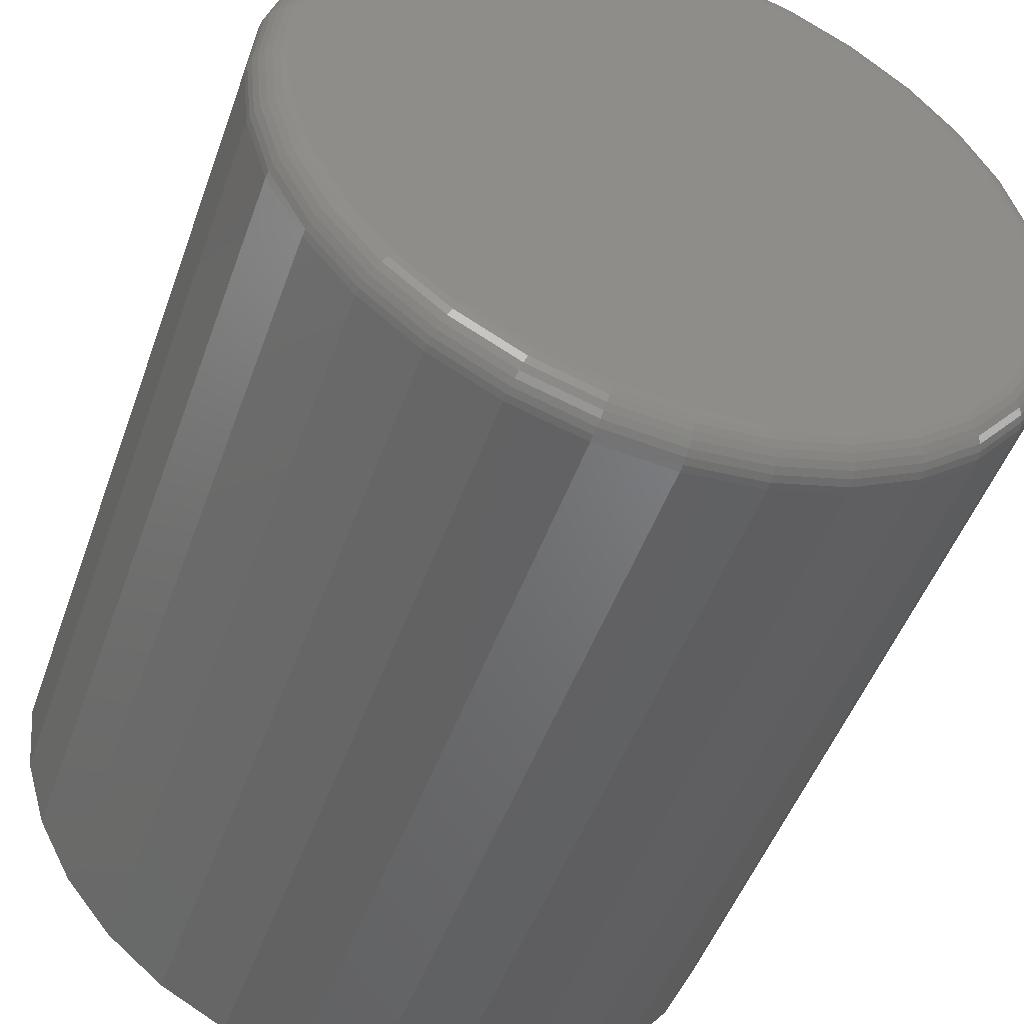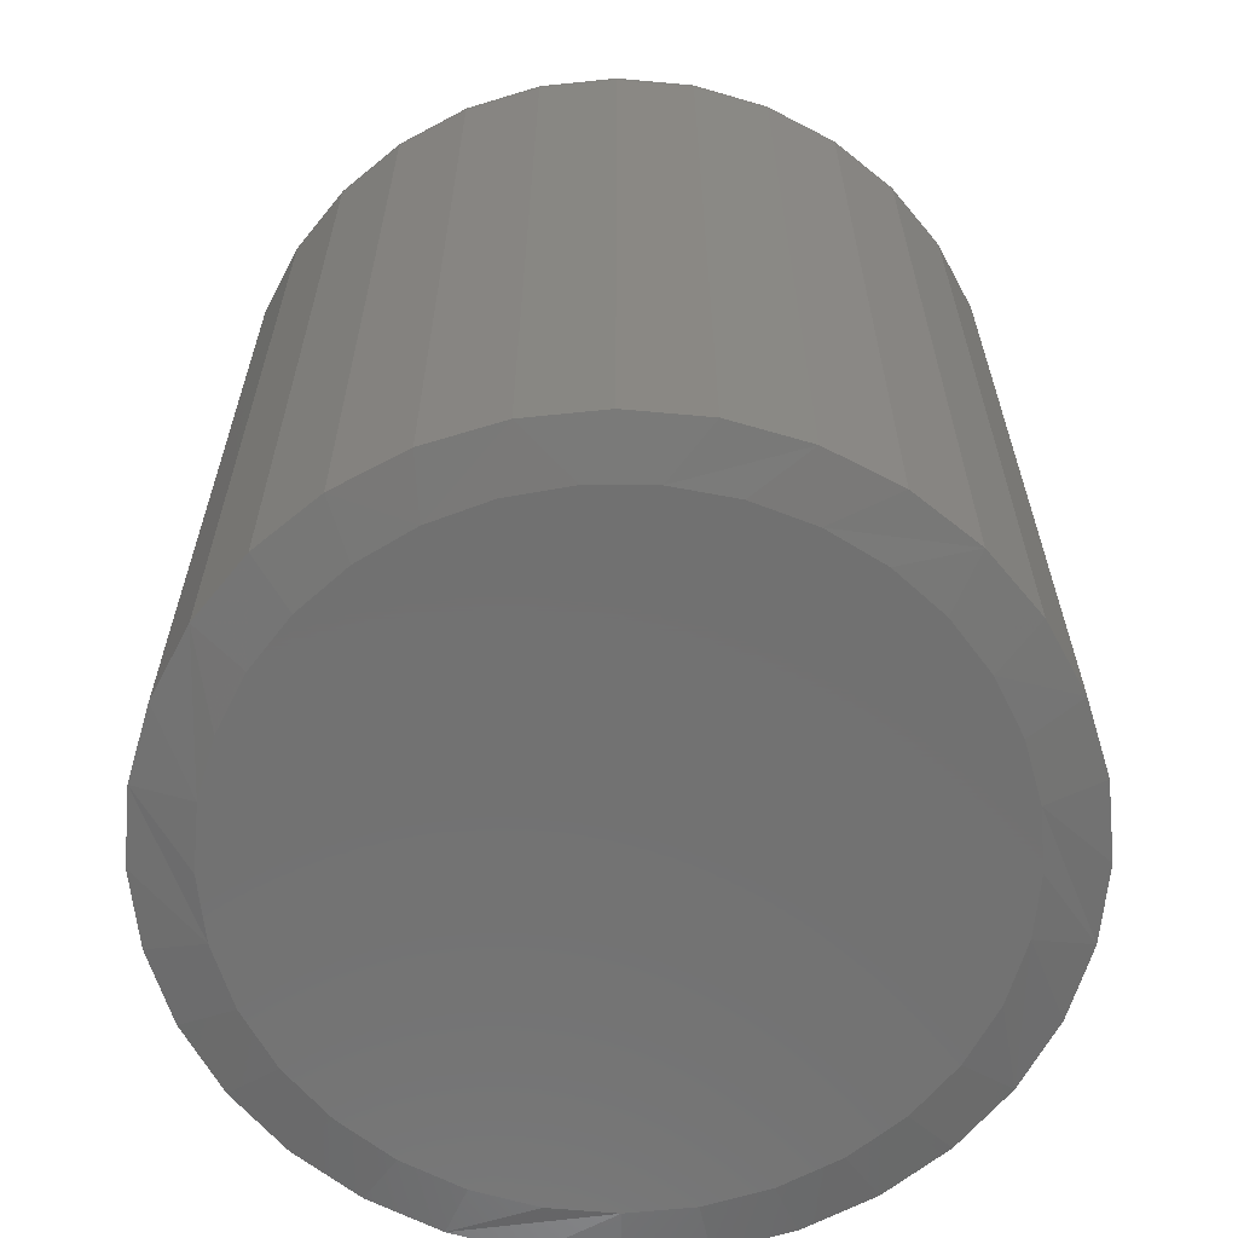
<metadata>
{"format":"stl","ext":"stl","renderer":"f3d","projection":"perspective","resolution":1024,"background":"white","views":[{"elev":-48.7,"azim":-19.2,"up":"+Y"},{"elev":-63.4,"azim":169.1,"up":"+Z"}]}
</metadata>
<code>
# stl→obj: 353 verts, 702 faces
v 0.3355 -3.727e-16 0.007812
v 0.3355 -3.727e-16 0.7188
v 0.3292 -0.06417 0.007812
v 0.3292 -0.06417 0.7188
v 0.3105 -0.1259 0.007812
v 0.3105 -0.1259 0.7188
v 0.2801 -0.1828 0.007812
v 0.2801 -0.1828 0.7188
v 0.2392 -0.2326 0.007812
v 0.2392 -0.2326 0.7188
v 0.1893 -0.2735 0.007812
v 0.1893 -0.2735 0.7188
v 0.1325 -0.3039 0.007812
v 0.1325 -0.3039 0.7188
v 0.07075 -0.3226 0.007812
v 0.07075 -0.3226 0.7188
v 0.006579 -0.3289 0.007812
v 0.006579 -0.3289 0.7188
v -0.0576 -0.3226 0.007812
v -0.0576 -0.3226 0.7188
v -0.1193 -0.3039 0.007812
v -0.1193 -0.3039 0.7188
v -0.1762 -0.2735 0.007812
v -0.1762 -0.2735 0.7188
v -0.226 -0.2326 0.007812
v -0.226 -0.2326 0.7188
v -0.2669 -0.1828 0.007812
v -0.2669 -0.1828 0.7188
v -0.2973 -0.1259 0.007812
v -0.2973 -0.1259 0.7188
v -0.316 -0.06417 0.007812
v -0.316 -0.06417 0.7188
v -0.3224 1.864e-16 0.007812
v -0.3224 1.864e-16 0.7188
v -0.316 0.06417 0.007812
v -0.316 0.06417 0.7188
v -0.2973 0.1259 0.007812
v -0.2973 0.1259 0.7188
v -0.2669 0.1828 0.007812
v -0.2669 0.1828 0.7188
v -0.226 0.2326 0.007812
v -0.226 0.2326 0.7188
v -0.1762 0.2735 0.007812
v -0.1762 0.2735 0.7188
v -0.1193 0.3039 0.007812
v -0.1193 0.3039 0.7188
v -0.0576 0.3226 0.007812
v -0.0576 0.3226 0.7188
v 0.006579 0.3289 0.007812
v 0.006579 0.3289 0.7188
v 0.07075 0.3226 0.007812
v 0.07075 0.3226 0.7188
v 0.1325 0.3039 0.007812
v 0.1325 0.3039 0.7188
v 0.1893 0.2735 0.007812
v 0.1893 0.2735 0.7188
v 0.2392 0.2326 0.007812
v 0.2392 0.2326 0.7188
v 0.2801 0.1828 0.007812
v 0.2801 0.1828 0.7188
v 0.3105 0.1259 0.007812
v 0.3105 0.1259 0.7188
v 0.3292 0.06417 0.007812
v 0.3292 0.06417 0.7188
v -0.0515 0.292 0.75
v 0.06466 0.292 0.75
v 0.006579 0.2977 0.75
v 0.1205 0.275 0.75
v -0.1073 0.275 0.75
v 0.172 0.2475 0.75
v -0.1588 0.2475 0.75
v 0.2171 0.2105 0.75
v -0.2039 0.2105 0.75
v 0.2541 0.1654 0.75
v -0.2409 0.1654 0.75
v 0.2816 0.1139 0.75
v -0.2685 0.1139 0.75
v 0.2986 0.05808 0.75
v -0.2854 0.05808 0.75
v 0.3043 -1.088e-16 0.75
v -0.2911 5.805e-19 0.75
v 0.2986 -0.05808 0.75
v -0.2854 -0.05808 0.75
v 0.2816 -0.1139 0.75
v -0.2685 -0.1139 0.75
v 0.2541 -0.1654 0.75
v -0.2409 -0.1654 0.75
v 0.2171 -0.2105 0.75
v -0.2039 -0.2105 0.75
v 0.172 -0.2475 0.75
v -0.1588 -0.2475 0.75
v 0.1205 -0.275 0.75
v -0.1073 -0.275 0.75
v 0.06466 -0.292 0.75
v -0.0515 -0.292 0.75
v 0.006579 -0.2977 0.75
v -0.2972 1.388e-16 0.7494
v -0.2914 0.05927 0.7494
v -0.3031 1.665e-16 0.7476
v -0.2971 0.06041 0.7476
v -0.3085 1.665e-16 0.7447
v -0.3024 0.06146 0.7447
v -0.3132 1.388e-16 0.7408
v -0.3071 0.06239 0.7408
v -0.3171 1.388e-16 0.7361
v -0.3109 0.06315 0.7361
v -0.32 1.665e-16 0.7307
v -0.3137 0.06371 0.7307
v -0.3218 1.665e-16 0.7248
v -0.3155 0.06406 0.7248
v 0.3045 0.05927 0.7494
v 0.3104 -6.384e-16 0.7494
v 0.3103 0.06041 0.7476
v 0.3162 -6.661e-16 0.7476
v 0.3156 0.06146 0.7447
v 0.3216 -6.384e-16 0.7447
v 0.3202 0.06239 0.7408
v 0.3264 -6.661e-16 0.7408
v 0.324 0.06315 0.7361
v 0.3303 -6.661e-16 0.7361
v 0.3269 0.06371 0.7307
v 0.3331 -6.661e-16 0.7307
v 0.3286 0.06406 0.7248
v 0.3349 -6.939e-16 0.7248
v 0.2872 0.1163 0.7494
v 0.2927 0.1185 0.7476
v 0.2977 0.1206 0.7447
v 0.302 0.1224 0.7408
v 0.3056 0.1239 0.7361
v 0.3083 0.125 0.7307
v 0.3099 0.1257 0.7248
v 0.2592 0.1688 0.7494
v 0.264 0.172 0.7476
v 0.2685 0.175 0.7447
v 0.2725 0.1777 0.7408
v 0.2757 0.1798 0.7361
v 0.2781 0.1814 0.7307
v 0.2796 0.1824 0.7248
v 0.2214 0.2148 0.7494
v 0.2255 0.219 0.7476
v 0.2294 0.2228 0.7447
v 0.2327 0.2261 0.7408
v 0.2355 0.2289 0.7361
v 0.2375 0.2309 0.7307
v 0.2388 0.2322 0.7248
v 0.1754 0.2526 0.7494
v 0.1786 0.2575 0.7476
v 0.1816 0.262 0.7447
v 0.1842 0.2659 0.7408
v 0.1864 0.2691 0.7361
v 0.188 0.2715 0.7307
v 0.189 0.273 0.7248
v 0.1228 0.2807 0.7494
v 0.1251 0.2861 0.7476
v 0.1271 0.2911 0.7447
v 0.129 0.2955 0.7408
v 0.1304 0.299 0.7361
v 0.1316 0.3017 0.7307
v 0.1322 0.3034 0.7248
v 0.06585 0.298 0.7494
v 0.06699 0.3037 0.7476
v 0.06804 0.309 0.7447
v 0.06897 0.3136 0.7408
v 0.06973 0.3175 0.7361
v 0.07029 0.3203 0.7307
v 0.07064 0.322 0.7248
v 0.006579 0.3038 0.7494
v 0.006579 0.3097 0.7476
v 0.006579 0.3151 0.7447
v 0.006579 0.3198 0.7408
v 0.006579 0.3237 0.7361
v 0.006579 0.3266 0.7307
v 0.006579 0.3283 0.7248
v -0.05269 0.298 0.7494
v -0.05383 0.3037 0.7476
v -0.05489 0.309 0.7447
v -0.05581 0.3136 0.7408
v -0.05657 0.3175 0.7361
v -0.05713 0.3203 0.7307
v -0.05748 0.322 0.7248
v -0.1097 0.2807 0.7494
v -0.1119 0.2861 0.7476
v -0.114 0.2911 0.7447
v -0.1158 0.2955 0.7408
v -0.1173 0.299 0.7361
v -0.1184 0.3017 0.7307
v -0.1191 0.3034 0.7248
v -0.1622 0.2526 0.7494
v -0.1655 0.2575 0.7476
v -0.1685 0.262 0.7447
v -0.1711 0.2659 0.7408
v -0.1732 0.2691 0.7361
v -0.1749 0.2715 0.7307
v -0.1758 0.273 0.7248
v -0.2082 0.2148 0.7494
v -0.2124 0.219 0.7476
v -0.2162 0.2228 0.7447
v -0.2195 0.2261 0.7408
v -0.2223 0.2289 0.7361
v -0.2243 0.2309 0.7307
v -0.2256 0.2322 0.7248
v -0.246 0.1688 0.7494
v -0.2509 0.172 0.7476
v -0.2554 0.175 0.7447
v -0.2593 0.1777 0.7408
v -0.2626 0.1798 0.7361
v -0.265 0.1814 0.7307
v -0.2664 0.1824 0.7248
v -0.2741 0.1163 0.7494
v -0.2795 0.1185 0.7476
v -0.2845 0.1206 0.7447
v -0.2889 0.1224 0.7408
v -0.2925 0.1239 0.7361
v -0.2951 0.125 0.7307
v -0.2968 0.1257 0.7248
v 0.3045 -0.05927 0.7494
v 0.3103 -0.06041 0.7476
v 0.3156 -0.06146 0.7447
v 0.3202 -0.06239 0.7408
v 0.324 -0.06315 0.7361
v 0.3269 -0.06371 0.7307
v 0.3286 -0.06406 0.7248
v -0.2914 -0.05927 0.7494
v -0.2971 -0.06041 0.7476
v -0.3024 -0.06146 0.7447
v -0.3071 -0.06239 0.7408
v -0.3109 -0.06315 0.7361
v -0.3137 -0.06371 0.7307
v -0.3155 -0.06406 0.7248
v -0.2741 -0.1163 0.7494
v -0.2795 -0.1185 0.7476
v -0.2845 -0.1206 0.7447
v -0.2889 -0.1224 0.7408
v -0.2925 -0.1239 0.7361
v -0.2951 -0.125 0.7307
v -0.2968 -0.1257 0.7248
v -0.246 -0.1688 0.7494
v -0.2509 -0.172 0.7476
v -0.2554 -0.175 0.7447
v -0.2593 -0.1777 0.7408
v -0.2626 -0.1798 0.7361
v -0.265 -0.1814 0.7307
v -0.2664 -0.1824 0.7248
v -0.2082 -0.2148 0.7494
v -0.2124 -0.219 0.7476
v -0.2162 -0.2228 0.7447
v -0.2195 -0.2261 0.7408
v -0.2223 -0.2289 0.7361
v -0.2243 -0.2309 0.7307
v -0.2256 -0.2322 0.7248
v -0.1622 -0.2526 0.7494
v -0.1655 -0.2575 0.7476
v -0.1685 -0.262 0.7447
v -0.1711 -0.2659 0.7408
v -0.1732 -0.2691 0.7361
v -0.1749 -0.2715 0.7307
v -0.1758 -0.273 0.7248
v -0.1097 -0.2807 0.7494
v -0.1119 -0.2861 0.7476
v -0.114 -0.2911 0.7447
v -0.1158 -0.2955 0.7408
v -0.1173 -0.299 0.7361
v -0.1184 -0.3017 0.7307
v -0.1191 -0.3034 0.7248
v -0.05269 -0.298 0.7494
v -0.05383 -0.3037 0.7476
v -0.05489 -0.309 0.7447
v -0.05581 -0.3136 0.7408
v -0.05657 -0.3175 0.7361
v -0.05713 -0.3203 0.7307
v -0.05748 -0.322 0.7248
v 0.006579 -0.3038 0.7494
v 0.006579 -0.3097 0.7476
v 0.006579 -0.3151 0.7447
v 0.006579 -0.3198 0.7408
v 0.006579 -0.3237 0.7361
v 0.006579 -0.3266 0.7307
v 0.006579 -0.3283 0.7248
v 0.06585 -0.298 0.7494
v 0.06699 -0.3037 0.7476
v 0.06804 -0.309 0.7447
v 0.06897 -0.3136 0.7408
v 0.06973 -0.3175 0.7361
v 0.07029 -0.3203 0.7307
v 0.07064 -0.322 0.7248
v 0.1228 -0.2807 0.7494
v 0.1251 -0.2861 0.7476
v 0.1271 -0.2911 0.7447
v 0.129 -0.2955 0.7408
v 0.1304 -0.299 0.7361
v 0.1316 -0.3017 0.7307
v 0.1322 -0.3034 0.7248
v 0.1754 -0.2526 0.7494
v 0.1786 -0.2575 0.7476
v 0.1816 -0.262 0.7447
v 0.1842 -0.2659 0.7408
v 0.1864 -0.2691 0.7361
v 0.188 -0.2715 0.7307
v 0.189 -0.273 0.7248
v 0.2214 -0.2148 0.7494
v 0.2255 -0.219 0.7476
v 0.2294 -0.2228 0.7447
v 0.2327 -0.2261 0.7408
v 0.2355 -0.2289 0.7361
v 0.2375 -0.2309 0.7307
v 0.2388 -0.2322 0.7248
v 0.2592 -0.1688 0.7494
v 0.264 -0.172 0.7476
v 0.2685 -0.175 0.7447
v 0.2725 -0.1777 0.7408
v 0.2757 -0.1798 0.7361
v 0.2781 -0.1814 0.7307
v 0.2796 -0.1824 0.7248
v 0.2872 -0.1163 0.7494
v 0.2927 -0.1185 0.7476
v 0.2977 -0.1206 0.7447
v 0.302 -0.1224 0.7408
v 0.3056 -0.1239 0.7361
v 0.3083 -0.125 0.7307
v 0.3099 -0.1257 0.7248
v -0.07061 0.2713 0
v -0.01945 0.2809 0
v 0.03261 0.2809 0
v 0.08377 0.2713 0
v 0.006579 -0.2821 0
v -0.04845 -0.2767 0
v 0.06161 -0.2767 0
v -0.1014 -0.2606 0
v 0.1145 -0.2606 0
v -0.1501 -0.2345 0
v 0.1633 -0.2345 0
v -0.1929 -0.1995 0
v 0.206 -0.1995 0
v -0.228 -0.1567 0
v 0.2411 -0.1567 0
v -0.254 -0.1079 0
v 0.2672 -0.1079 0
v -0.2701 -0.05503 0
v 0.2832 -0.05503 0
v -0.2755 -5.142e-08 0
v 0.2887 -5.644e-17 0
v -0.2707 0.05183 0
v 0.2838 0.05183 0
v -0.2564 0.1019 0
v 0.2696 0.1019 0
v -0.2332 0.1485 0
v 0.2464 0.1485 0
v -0.2019 0.19 0
v 0.215 0.19 0
v -0.1634 0.2251 0
v 0.1766 0.2251 0
v -0.1192 0.2525 0
v 0.1323 0.2525 0
f 1 2 3
f 3 2 4
f 3 4 5
f 5 4 6
f 5 6 7
f 7 6 8
f 7 8 9
f 9 8 10
f 9 10 11
f 11 10 12
f 11 12 13
f 13 12 14
f 13 14 15
f 15 14 16
f 15 16 17
f 17 16 18
f 17 18 19
f 19 18 20
f 19 20 21
f 21 20 22
f 21 22 23
f 23 22 24
f 23 24 25
f 25 24 26
f 25 26 27
f 27 26 28
f 27 28 29
f 29 28 30
f 29 30 31
f 31 30 32
f 31 32 33
f 33 32 34
f 33 34 35
f 35 34 36
f 35 36 37
f 37 36 38
f 37 38 39
f 39 38 40
f 39 40 41
f 41 40 42
f 41 42 43
f 43 42 44
f 43 44 45
f 45 44 46
f 45 46 47
f 47 46 48
f 47 48 49
f 49 48 50
f 49 50 51
f 51 50 52
f 51 52 53
f 53 52 54
f 53 54 55
f 55 54 56
f 55 56 57
f 57 56 58
f 57 58 59
f 59 58 60
f 59 60 61
f 61 60 62
f 61 62 63
f 63 62 64
f 63 64 1
f 1 64 2
f 65 66 67
f 66 65 68
f 68 65 69
f 68 69 70
f 70 69 71
f 70 71 72
f 72 71 73
f 72 73 74
f 74 73 75
f 74 75 76
f 76 75 77
f 76 77 78
f 78 77 79
f 78 79 80
f 80 79 81
f 80 81 82
f 82 81 83
f 82 83 84
f 84 83 85
f 84 85 86
f 86 85 87
f 86 87 88
f 88 87 89
f 88 89 90
f 90 89 91
f 90 91 92
f 92 91 93
f 92 93 94
f 94 93 95
f 94 95 96
f 81 79 97
f 97 79 98
f 97 98 99
f 99 98 100
f 99 100 101
f 101 100 102
f 101 102 103
f 103 102 104
f 103 104 105
f 105 104 106
f 105 106 107
f 107 106 108
f 107 108 109
f 109 108 110
f 109 110 34
f 34 110 36
f 78 80 111
f 111 80 112
f 111 112 113
f 113 112 114
f 113 114 115
f 115 114 116
f 115 116 117
f 117 116 118
f 117 118 119
f 119 118 120
f 119 120 121
f 121 120 122
f 121 122 123
f 123 122 124
f 123 124 64
f 64 124 2
f 76 78 125
f 125 78 111
f 125 111 126
f 126 111 113
f 126 113 127
f 127 113 115
f 127 115 128
f 128 115 117
f 128 117 129
f 129 117 119
f 129 119 130
f 130 119 121
f 130 121 131
f 131 121 123
f 131 123 62
f 62 123 64
f 74 76 132
f 132 76 125
f 132 125 133
f 133 125 126
f 133 126 134
f 134 126 127
f 134 127 135
f 135 127 128
f 135 128 136
f 136 128 129
f 136 129 137
f 137 129 130
f 137 130 138
f 138 130 131
f 138 131 60
f 60 131 62
f 72 74 139
f 139 74 132
f 139 132 140
f 140 132 133
f 140 133 141
f 141 133 134
f 141 134 142
f 142 134 135
f 142 135 143
f 143 135 136
f 143 136 144
f 144 136 137
f 144 137 145
f 145 137 138
f 145 138 58
f 58 138 60
f 70 72 146
f 146 72 139
f 146 139 147
f 147 139 140
f 147 140 148
f 148 140 141
f 148 141 149
f 149 141 142
f 149 142 150
f 150 142 143
f 150 143 151
f 151 143 144
f 151 144 152
f 152 144 145
f 152 145 56
f 56 145 58
f 68 70 153
f 153 70 146
f 153 146 154
f 154 146 147
f 154 147 155
f 155 147 148
f 155 148 156
f 156 148 149
f 156 149 157
f 157 149 150
f 157 150 158
f 158 150 151
f 158 151 159
f 159 151 152
f 159 152 54
f 54 152 56
f 66 68 160
f 160 68 153
f 160 153 161
f 161 153 154
f 161 154 162
f 162 154 155
f 162 155 163
f 163 155 156
f 163 156 164
f 164 156 157
f 164 157 165
f 165 157 158
f 165 158 166
f 166 158 159
f 166 159 52
f 52 159 54
f 67 66 167
f 167 66 160
f 167 160 168
f 168 160 161
f 168 161 169
f 169 161 162
f 169 162 170
f 170 162 163
f 170 163 171
f 171 163 164
f 171 164 172
f 172 164 165
f 172 165 173
f 173 165 166
f 173 166 50
f 50 166 52
f 65 67 174
f 174 67 167
f 174 167 175
f 175 167 168
f 175 168 176
f 176 168 169
f 176 169 177
f 177 169 170
f 177 170 178
f 178 170 171
f 178 171 179
f 179 171 172
f 179 172 180
f 180 172 173
f 180 173 48
f 48 173 50
f 69 65 181
f 181 65 174
f 181 174 182
f 182 174 175
f 182 175 183
f 183 175 176
f 183 176 184
f 184 176 177
f 184 177 185
f 185 177 178
f 185 178 186
f 186 178 179
f 186 179 187
f 187 179 180
f 187 180 46
f 46 180 48
f 71 69 188
f 188 69 181
f 188 181 189
f 189 181 182
f 189 182 190
f 190 182 183
f 190 183 191
f 191 183 184
f 191 184 192
f 192 184 185
f 192 185 193
f 193 185 186
f 193 186 194
f 194 186 187
f 194 187 44
f 44 187 46
f 73 71 195
f 195 71 188
f 195 188 196
f 196 188 189
f 196 189 197
f 197 189 190
f 197 190 198
f 198 190 191
f 198 191 199
f 199 191 192
f 199 192 200
f 200 192 193
f 200 193 201
f 201 193 194
f 201 194 42
f 42 194 44
f 75 73 202
f 202 73 195
f 202 195 203
f 203 195 196
f 203 196 204
f 204 196 197
f 204 197 205
f 205 197 198
f 205 198 206
f 206 198 199
f 206 199 207
f 207 199 200
f 207 200 208
f 208 200 201
f 208 201 40
f 40 201 42
f 77 75 209
f 209 75 202
f 209 202 210
f 210 202 203
f 210 203 211
f 211 203 204
f 211 204 212
f 212 204 205
f 212 205 213
f 213 205 206
f 213 206 214
f 214 206 207
f 214 207 215
f 215 207 208
f 215 208 38
f 38 208 40
f 79 77 98
f 98 77 209
f 98 209 100
f 100 209 210
f 100 210 102
f 102 210 211
f 102 211 104
f 104 211 212
f 104 212 106
f 106 212 213
f 106 213 108
f 108 213 214
f 108 214 110
f 110 214 215
f 110 215 36
f 36 215 38
f 80 82 112
f 112 82 216
f 112 216 114
f 114 216 217
f 114 217 116
f 116 217 218
f 116 218 118
f 118 218 219
f 118 219 120
f 120 219 220
f 120 220 122
f 122 220 221
f 122 221 124
f 124 221 222
f 124 222 2
f 2 222 4
f 83 81 223
f 223 81 97
f 223 97 224
f 224 97 99
f 224 99 225
f 225 99 101
f 225 101 226
f 226 101 103
f 226 103 227
f 227 103 105
f 227 105 228
f 228 105 107
f 228 107 229
f 229 107 109
f 229 109 32
f 32 109 34
f 85 83 230
f 230 83 223
f 230 223 231
f 231 223 224
f 231 224 232
f 232 224 225
f 232 225 233
f 233 225 226
f 233 226 234
f 234 226 227
f 234 227 235
f 235 227 228
f 235 228 236
f 236 228 229
f 236 229 30
f 30 229 32
f 87 85 237
f 237 85 230
f 237 230 238
f 238 230 231
f 238 231 239
f 239 231 232
f 239 232 240
f 240 232 233
f 240 233 241
f 241 233 234
f 241 234 242
f 242 234 235
f 242 235 243
f 243 235 236
f 243 236 28
f 28 236 30
f 89 87 244
f 244 87 237
f 244 237 245
f 245 237 238
f 245 238 246
f 246 238 239
f 246 239 247
f 247 239 240
f 247 240 248
f 248 240 241
f 248 241 249
f 249 241 242
f 249 242 250
f 250 242 243
f 250 243 26
f 26 243 28
f 91 89 251
f 251 89 244
f 251 244 252
f 252 244 245
f 252 245 253
f 253 245 246
f 253 246 254
f 254 246 247
f 254 247 255
f 255 247 248
f 255 248 256
f 256 248 249
f 256 249 257
f 257 249 250
f 257 250 24
f 24 250 26
f 93 91 258
f 258 91 251
f 258 251 259
f 259 251 252
f 259 252 260
f 260 252 253
f 260 253 261
f 261 253 254
f 261 254 262
f 262 254 255
f 262 255 263
f 263 255 256
f 263 256 264
f 264 256 257
f 264 257 22
f 22 257 24
f 95 93 265
f 265 93 258
f 265 258 266
f 266 258 259
f 266 259 267
f 267 259 260
f 267 260 268
f 268 260 261
f 268 261 269
f 269 261 262
f 269 262 270
f 270 262 263
f 270 263 271
f 271 263 264
f 271 264 20
f 20 264 22
f 96 95 272
f 272 95 265
f 272 265 273
f 273 265 266
f 273 266 274
f 274 266 267
f 274 267 275
f 275 267 268
f 275 268 276
f 276 268 269
f 276 269 277
f 277 269 270
f 277 270 278
f 278 270 271
f 278 271 18
f 18 271 20
f 94 96 279
f 279 96 272
f 279 272 280
f 280 272 273
f 280 273 281
f 281 273 274
f 281 274 282
f 282 274 275
f 282 275 283
f 283 275 276
f 283 276 284
f 284 276 277
f 284 277 285
f 285 277 278
f 285 278 16
f 16 278 18
f 92 94 286
f 286 94 279
f 286 279 287
f 287 279 280
f 287 280 288
f 288 280 281
f 288 281 289
f 289 281 282
f 289 282 290
f 290 282 283
f 290 283 291
f 291 283 284
f 291 284 292
f 292 284 285
f 292 285 14
f 14 285 16
f 90 92 293
f 293 92 286
f 293 286 294
f 294 286 287
f 294 287 295
f 295 287 288
f 295 288 296
f 296 288 289
f 296 289 297
f 297 289 290
f 297 290 298
f 298 290 291
f 298 291 299
f 299 291 292
f 299 292 12
f 12 292 14
f 88 90 300
f 300 90 293
f 300 293 301
f 301 293 294
f 301 294 302
f 302 294 295
f 302 295 303
f 303 295 296
f 303 296 304
f 304 296 297
f 304 297 305
f 305 297 298
f 305 298 306
f 306 298 299
f 306 299 10
f 10 299 12
f 86 88 307
f 307 88 300
f 307 300 308
f 308 300 301
f 308 301 309
f 309 301 302
f 309 302 310
f 310 302 303
f 310 303 311
f 311 303 304
f 311 304 312
f 312 304 305
f 312 305 313
f 313 305 306
f 313 306 8
f 8 306 10
f 84 86 314
f 314 86 307
f 314 307 315
f 315 307 308
f 315 308 316
f 316 308 309
f 316 309 317
f 317 309 310
f 317 310 318
f 318 310 311
f 318 311 319
f 319 311 312
f 319 312 320
f 320 312 313
f 320 313 6
f 6 313 8
f 82 84 216
f 216 84 314
f 216 314 217
f 217 314 315
f 217 315 218
f 218 315 316
f 218 316 219
f 219 316 317
f 219 317 220
f 220 317 318
f 220 318 221
f 221 318 319
f 221 319 222
f 222 319 320
f 222 320 4
f 4 320 6
f 321 322 323
f 324 321 323
f 325 326 327
f 327 326 328
f 327 328 329
f 329 328 330
f 329 330 331
f 331 330 332
f 331 332 333
f 333 332 334
f 333 334 335
f 335 334 336
f 335 336 337
f 337 336 338
f 337 338 339
f 339 338 340
f 339 340 341
f 341 340 342
f 341 342 343
f 343 342 344
f 343 344 345
f 345 344 346
f 345 346 347
f 347 346 348
f 347 348 349
f 349 348 350
f 349 350 351
f 351 350 352
f 351 352 353
f 353 352 321
f 353 321 324
f 343 345 61
f 351 53 55
f 55 57 351
f 323 47 49
f 49 51 323
f 323 51 324
f 51 53 324
f 324 53 353
f 53 351 353
f 321 43 45
f 45 47 321
f 321 47 322
f 47 323 322
f 348 41 350
f 41 43 350
f 350 43 352
f 43 321 352
f 33 35 344
f 33 344 342
f 33 342 340
f 341 343 61
f 341 61 63
f 341 63 1
f 61 345 59
f 59 345 347
f 59 347 57
f 57 347 349
f 57 349 351
f 41 348 39
f 39 348 346
f 39 346 37
f 37 346 344
f 37 344 35
f 336 29 338
f 332 25 334
f 326 15 17
f 328 21 330
f 327 15 325
f 15 326 325
f 331 11 329
f 335 7 333
f 1 3 337
f 1 337 339
f 1 339 341
f 340 338 29
f 340 29 31
f 340 31 33
f 29 336 27
f 27 336 334
f 27 334 25
f 25 332 23
f 23 332 330
f 23 330 21
f 21 328 19
f 19 328 326
f 19 326 17
f 15 327 13
f 13 327 329
f 13 329 11
f 11 331 9
f 9 331 333
f 9 333 7
f 7 335 5
f 5 335 337
f 5 337 3

</code>
